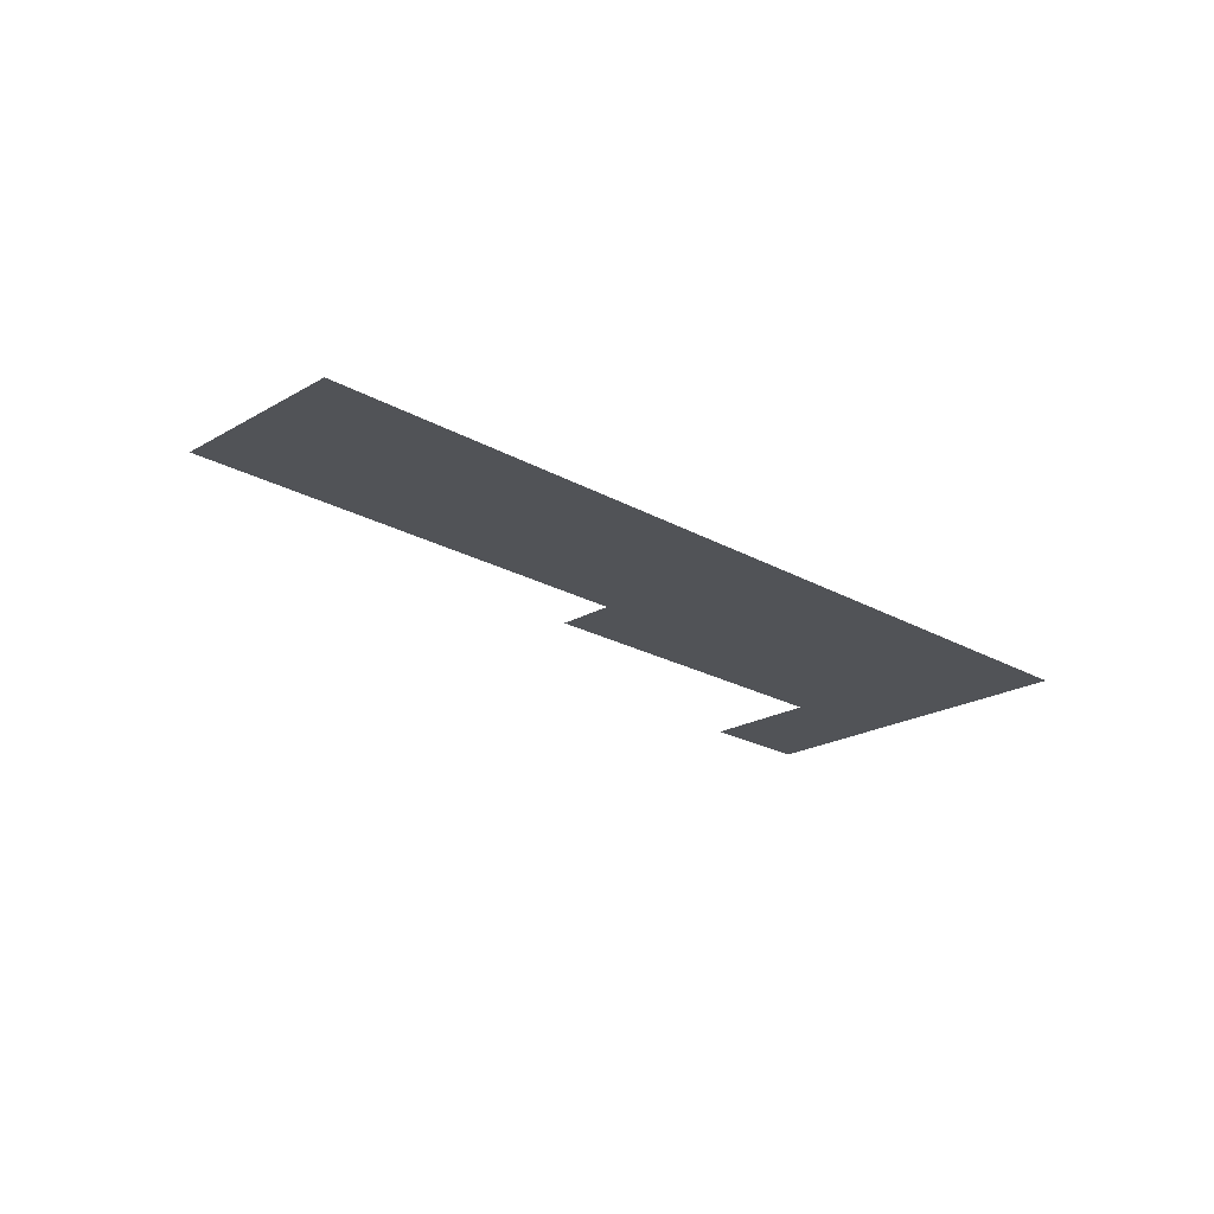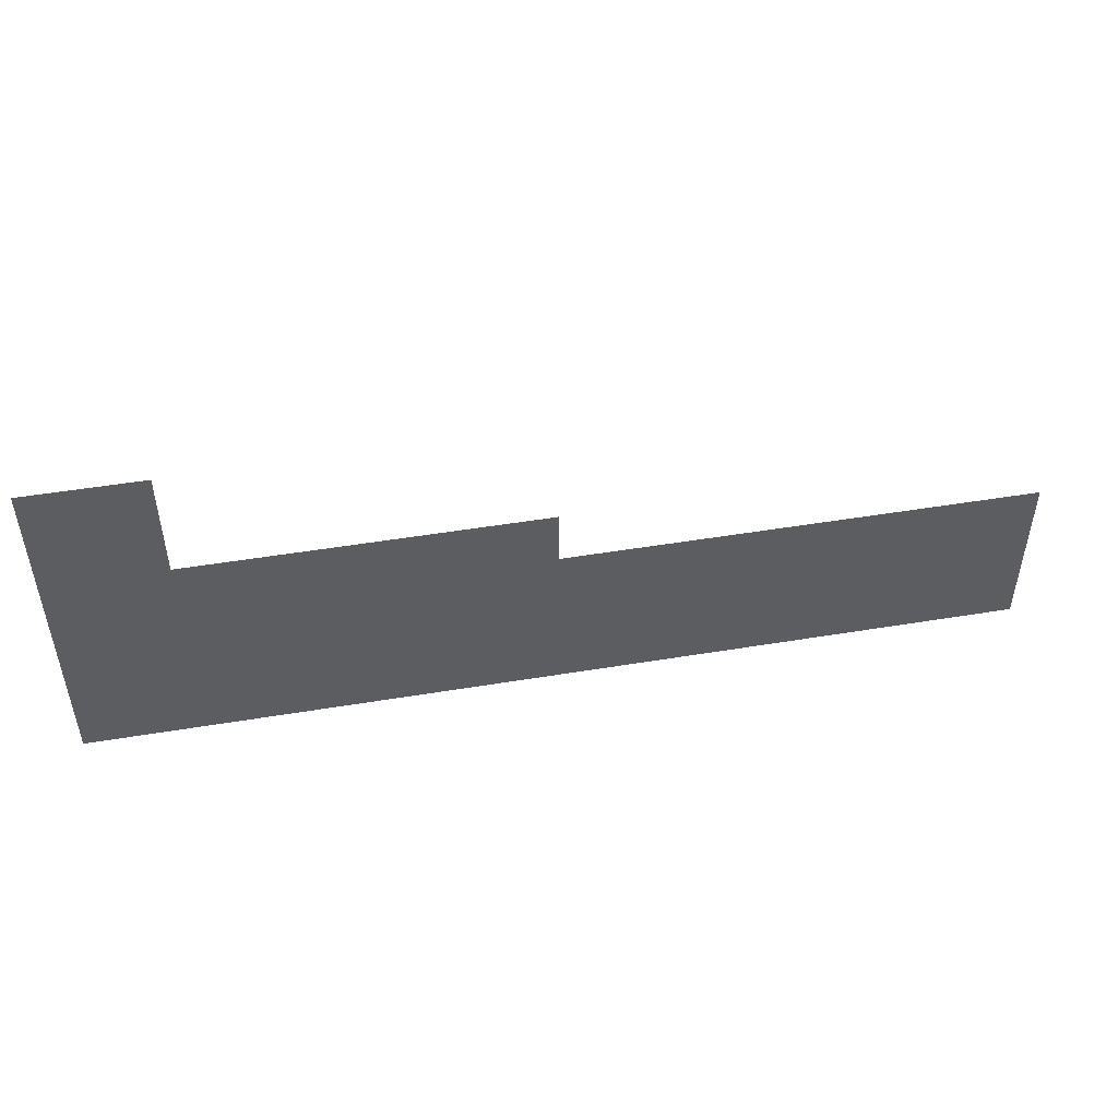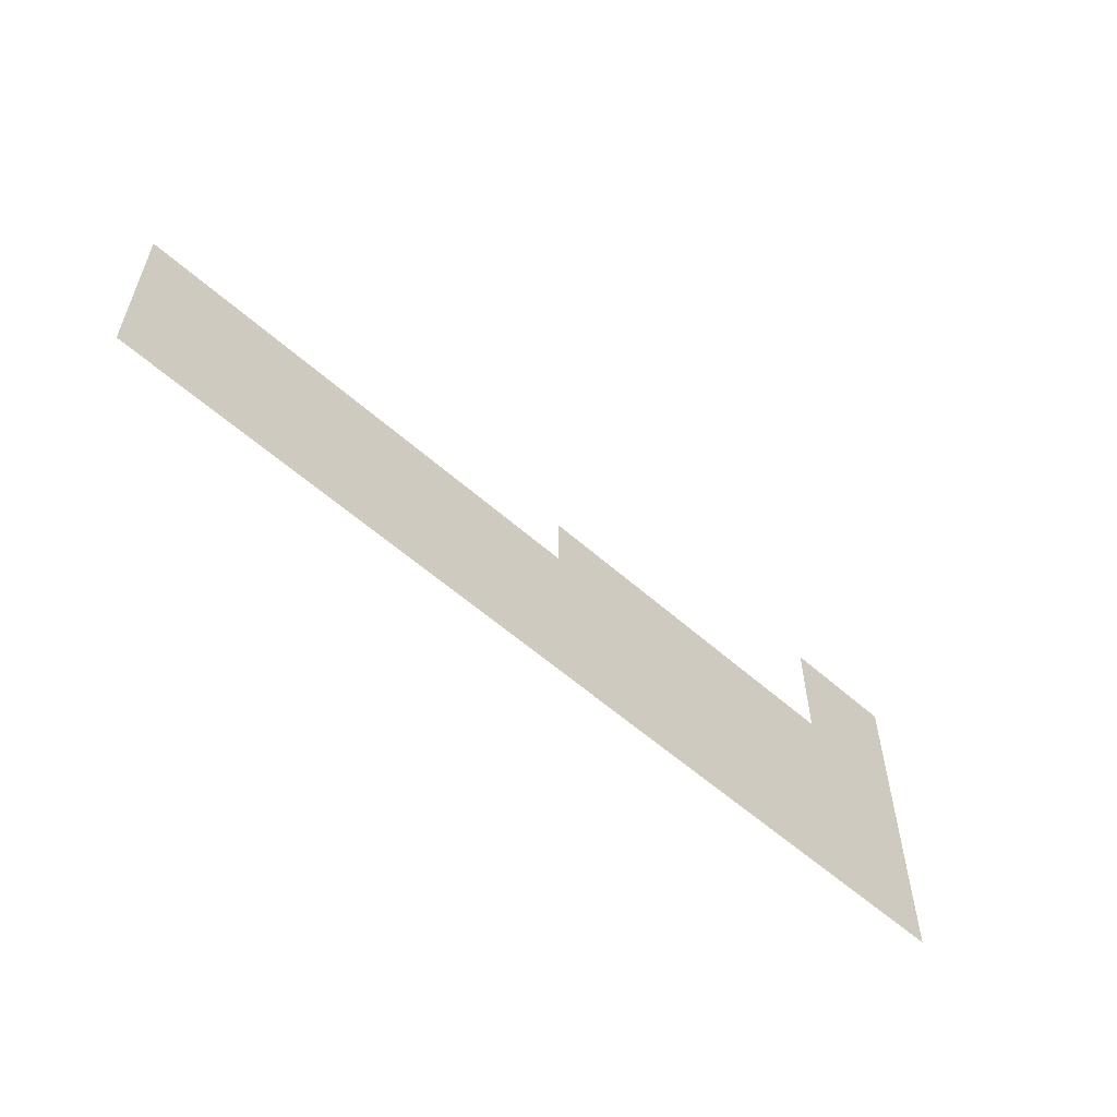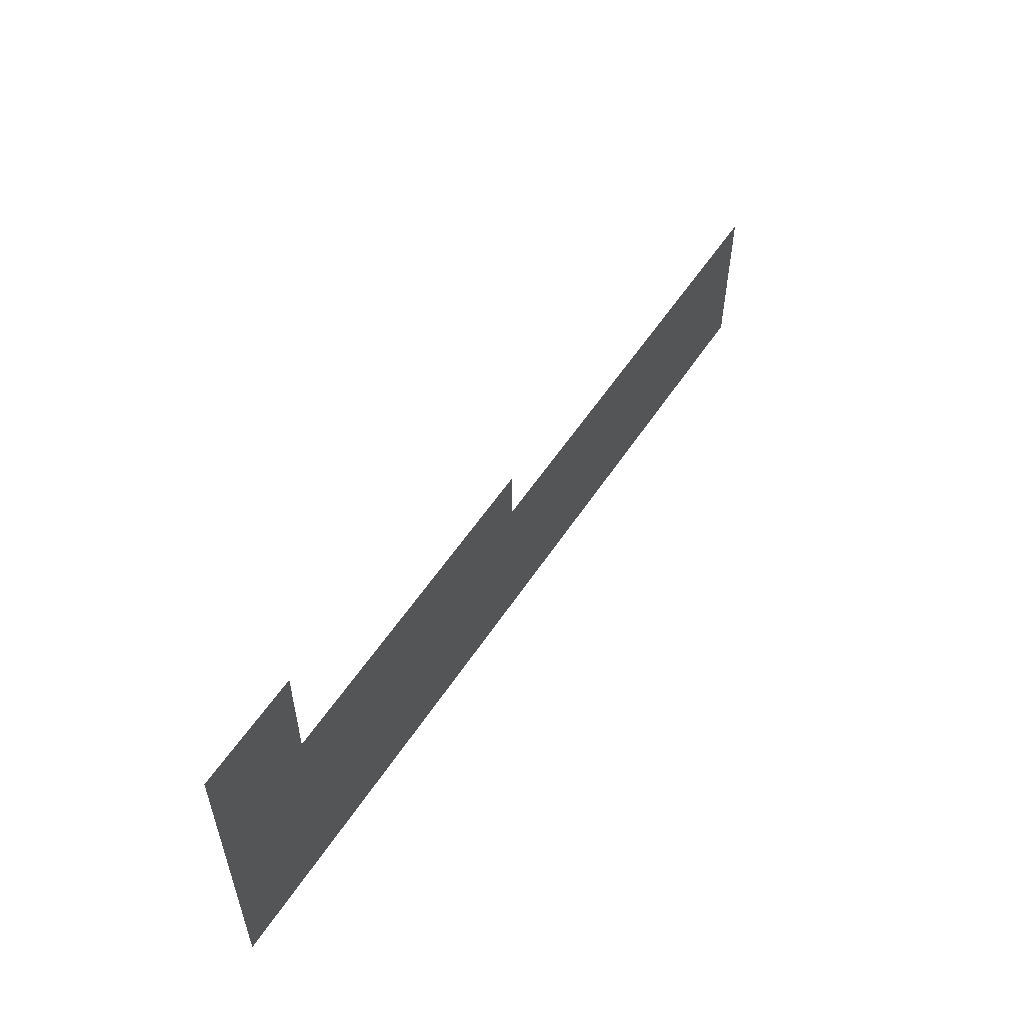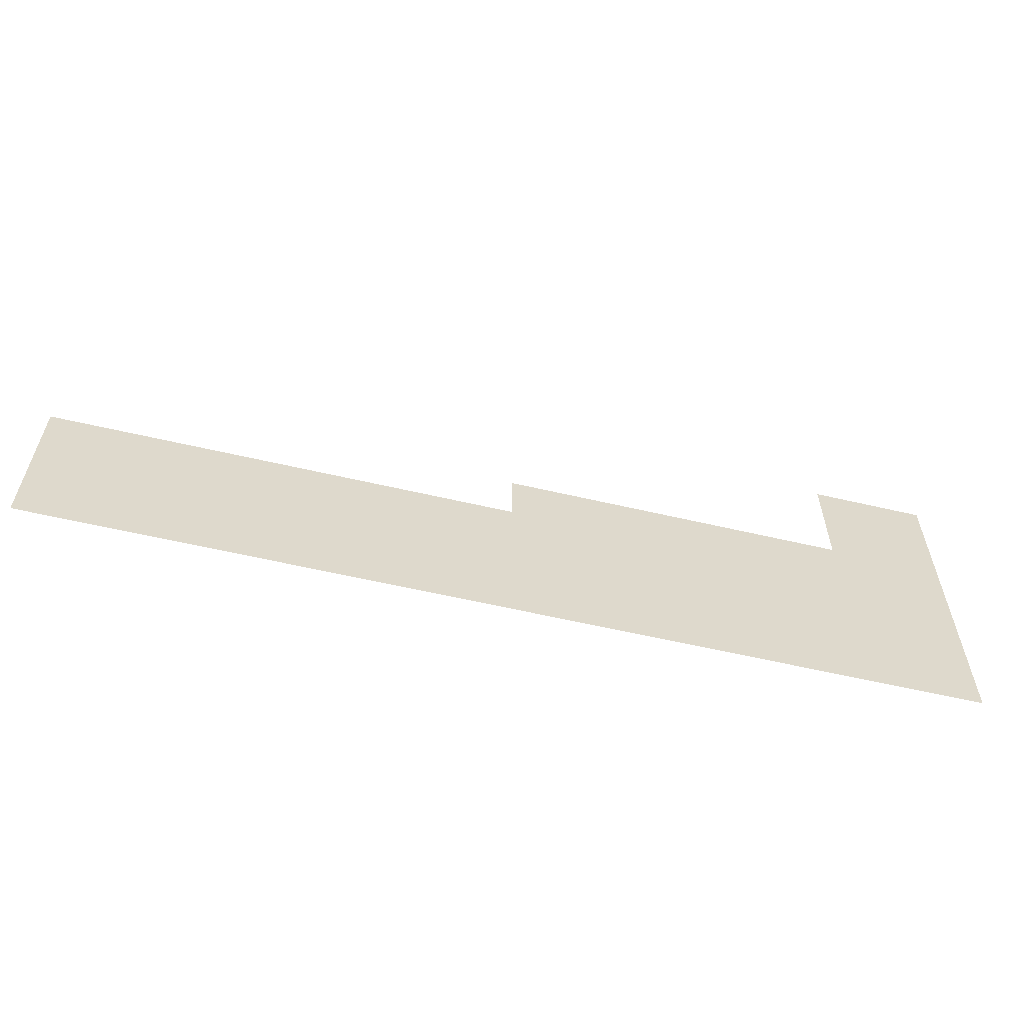
<metadata>
{"format":"obj","ext":"obj","renderer":"f3d","projection":"perspective","resolution":1024,"background":"white","views":[{"elev":-22.0,"azim":-44.7,"up":"+Z"},{"elev":49.1,"azim":169.6,"up":"+Y"},{"elev":-57.1,"azim":-42.8,"up":"+Y"},{"elev":55.3,"azim":122.7,"up":"+Y"},{"elev":-58.9,"azim":-13.6,"up":"+Y"}]}
</metadata>
<code>
v 0 -704 0
v -64 -704 0
v -64 -640 0
v 0 -640 0
v -64 -704 0
v -128 -704 0
v -128 -640 0
v -64 -640 0
v 0 -768 0
v -64 -768 0
v -64 -704 0
v 0 -704 0
v -64 -768 0
v -128 -768 0
v -128 -704 0
v -64 -704 0
v 0 -832 0
v -64 -832 0
v -64 -768 0
v 0 -768 0
v -64 -832 0
v -128 -832 0
v -128 -768 0
v -64 -768 0
v -128 -832 0
v -192 -832 0
v -192 -768 0
v -128 -768 0
v -192 -832 0
v -256 -832 0
v -256 -768 0
v -192 -768 0
v -256 -832 0
v -320 -832 0
v -320 -768 0
v -256 -768 0
v -320 -832 0
v -384 -832 0
v -384 -768 0
v -320 -768 0
v -384 -832 0
v -448 -832 0
v -448 -768 0
v -384 -768 0
v -448 -832 0
v -512 -832 0
v -512 -768 0
v -448 -768 0
v 0 -896 0
v -64 -896 0
v -64 -832 0
v 0 -832 0
v -64 -896 0
v -128 -896 0
v -128 -832 0
v -64 -832 0
v -128 -896 0
v -192 -896 0
v -192 -832 0
v -128 -832 0
v -192 -896 0
v -256 -896 0
v -256 -832 0
v -192 -832 0
v -256 -896 0
v -320 -896 0
v -320 -832 0
v -256 -832 0
v -320 -896 0
v -384 -896 0
v -384 -832 0
v -320 -832 0
v -384 -896 0
v -448 -896 0
v -448 -832 0
v -384 -832 0
v -448 -896 0
v -512 -896 0
v -512 -832 0
v -448 -832 0
v -512 -896 0
v -576 -896 0
v -576 -832 0
v -512 -832 0
v -576 -896 0
v -640 -896 0
v -640 -832 0
v -576 -832 0
v -640 -896 0
v -704 -896 0
v -704 -832 0
v -640 -832 0
v -704 -896 0
v -768 -896 0
v -768 -832 0
v -704 -832 0
v -768 -896 0
v -832 -896 0
v -832 -832 0
v -768 -832 0
v -832 -896 0
v -896 -896 0
v -896 -832 0
v -832 -832 0
v -896 -896 0
v -960 -896 0
v -960 -832 0
v -896 -832 0
v -960 -896 0
v -1024 -896 0
v -1024 -832 0
v -960 -832 0
v 0 -960 0
v -64 -960 0
v -64 -896 0
v 0 -896 0
v -64 -960 0
v -128 -960 0
v -128 -896 0
v -64 -896 0
v -128 -960 0
v -192 -960 0
v -192 -896 0
v -128 -896 0
v -192 -960 0
v -256 -960 0
v -256 -896 0
v -192 -896 0
v -256 -960 0
v -320 -960 0
v -320 -896 0
v -256 -896 0
v -320 -960 0
v -384 -960 0
v -384 -896 0
v -320 -896 0
v -384 -960 0
v -448 -960 0
v -448 -896 0
v -384 -896 0
v -448 -960 0
v -512 -960 0
v -512 -896 0
v -448 -896 0
v -512 -960 0
v -576 -960 0
v -576 -896 0
v -512 -896 0
v -576 -960 0
v -640 -960 0
v -640 -896 0
v -576 -896 0
v -640 -960 0
v -704 -960 0
v -704 -896 0
v -640 -896 0
v -704 -960 0
v -768 -960 0
v -768 -896 0
v -704 -896 0
v -768 -960 0
v -832 -960 0
v -832 -896 0
v -768 -896 0
v -832 -960 0
v -896 -960 0
v -896 -896 0
v -832 -896 0
v -896 -960 0
v -960 -960 0
v -960 -896 0
v -896 -896 0
v -960 -960 0
v -1024 -960 0
v -1024 -896 0
v -960 -896 0
v 0 -1024 0
v -64 -1024 0
v -64 -960 0
v 0 -960 0
v -64 -1024 0
v -128 -1024 0
v -128 -960 0
v -64 -960 0
v -128 -1024 0
v -192 -1024 0
v -192 -960 0
v -128 -960 0
v -192 -1024 0
v -256 -1024 0
v -256 -960 0
v -192 -960 0
v -256 -1024 0
v -320 -1024 0
v -320 -960 0
v -256 -960 0
v -320 -1024 0
v -384 -1024 0
v -384 -960 0
v -320 -960 0
v -384 -1024 0
v -448 -1024 0
v -448 -960 0
v -384 -960 0
v -448 -1024 0
v -512 -1024 0
v -512 -960 0
v -448 -960 0
v -512 -1024 0
v -576 -1024 0
v -576 -960 0
v -512 -960 0
v -576 -1024 0
v -640 -1024 0
v -640 -960 0
v -576 -960 0
v -640 -1024 0
v -704 -1024 0
v -704 -960 0
v -640 -960 0
v -704 -1024 0
v -768 -1024 0
v -768 -960 0
v -704 -960 0
v -768 -1024 0
v -832 -1024 0
v -832 -960 0
v -768 -960 0
v -832 -1024 0
v -896 -1024 0
v -896 -960 0
v -832 -960 0
v -896 -1024 0
v -960 -1024 0
v -960 -960 0
v -896 -960 0
v -960 -1024 0
v -1024 -1024 0
v -1024 -960 0
v -960 -960 0
g map_mesh_0213
f 1 2 3 4
f 5 6 7 8
f 9 10 11 12
f 13 14 15 16
f 17 18 19 20
f 21 22 23 24
f 25 26 27 28
f 29 30 31 32
f 33 34 35 36
f 37 38 39 40
f 41 42 43 44
f 45 46 47 48
f 49 50 51 52
f 53 54 55 56
f 57 58 59 60
f 61 62 63 64
f 65 66 67 68
f 69 70 71 72
f 73 74 75 76
f 77 78 79 80
f 81 82 83 84
f 85 86 87 88
f 89 90 91 92
f 93 94 95 96
f 97 98 99 100
f 101 102 103 104
f 105 106 107 108
f 109 110 111 112
f 113 114 115 116
f 117 118 119 120
f 121 122 123 124
f 125 126 127 128
f 129 130 131 132
f 133 134 135 136
f 137 138 139 140
f 141 142 143 144
f 145 146 147 148
f 149 150 151 152
f 153 154 155 156
f 157 158 159 160
f 161 162 163 164
f 165 166 167 168
f 169 170 171 172
f 173 174 175 176
f 177 178 179 180
f 181 182 183 184
f 185 186 187 188
f 189 190 191 192
f 193 194 195 196
f 197 198 199 200
f 201 202 203 204
f 205 206 207 208
f 209 210 211 212
f 213 214 215 216
f 217 218 219 220
f 221 222 223 224
f 225 226 227 228
f 229 230 231 232
f 233 234 235 236
f 237 238 239 240

</code>
